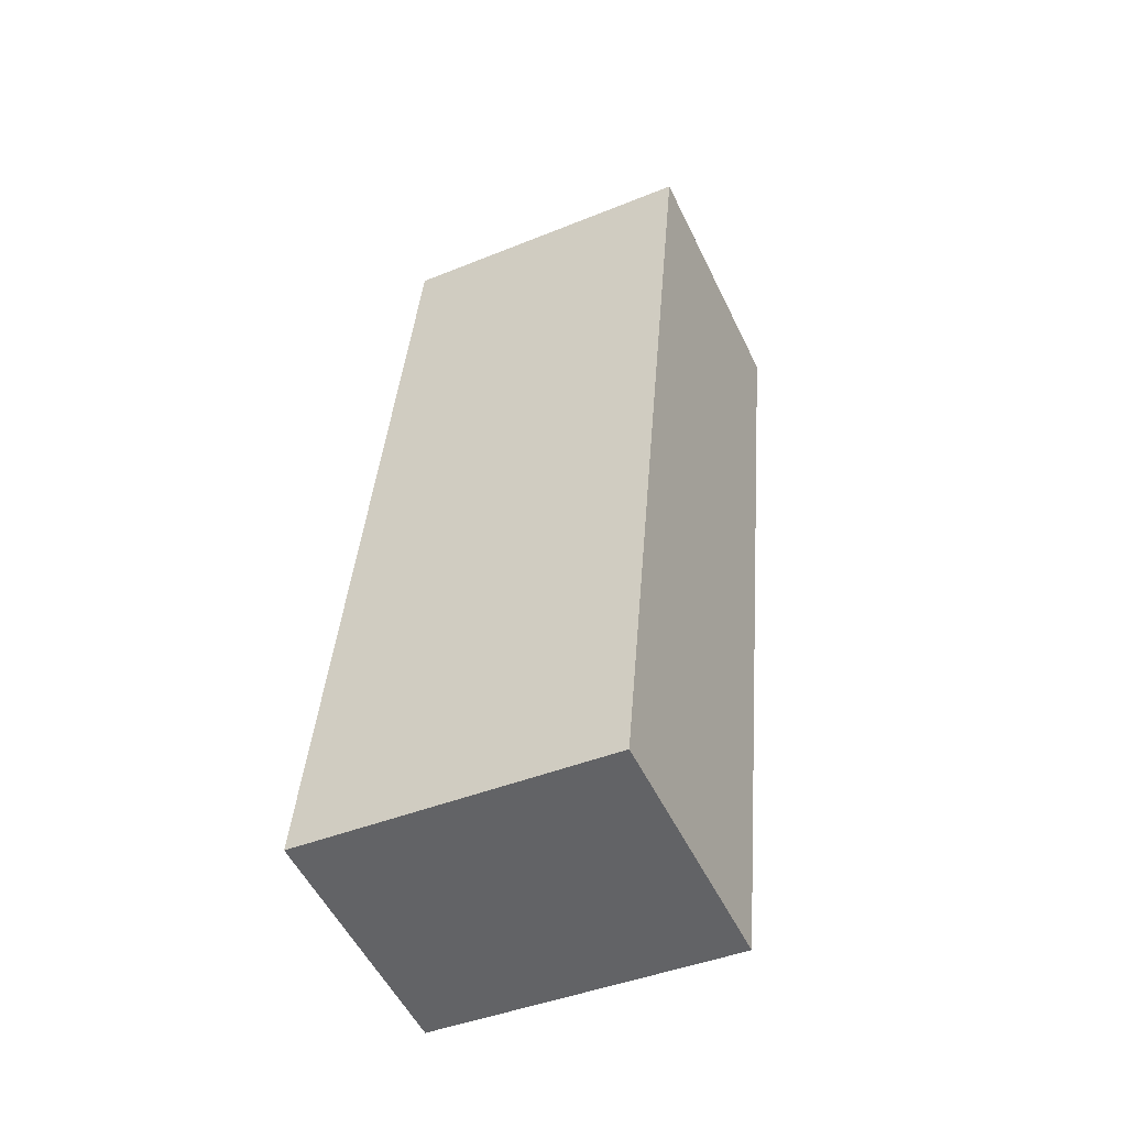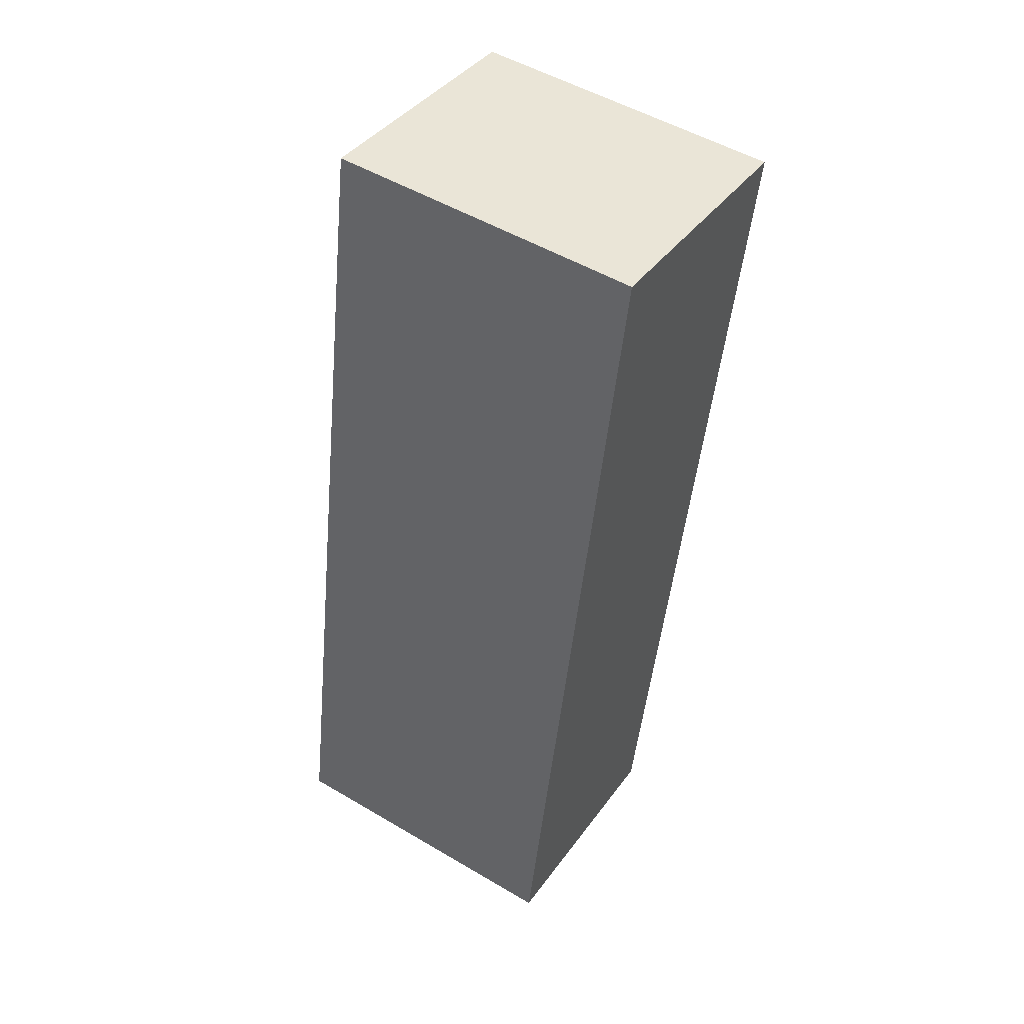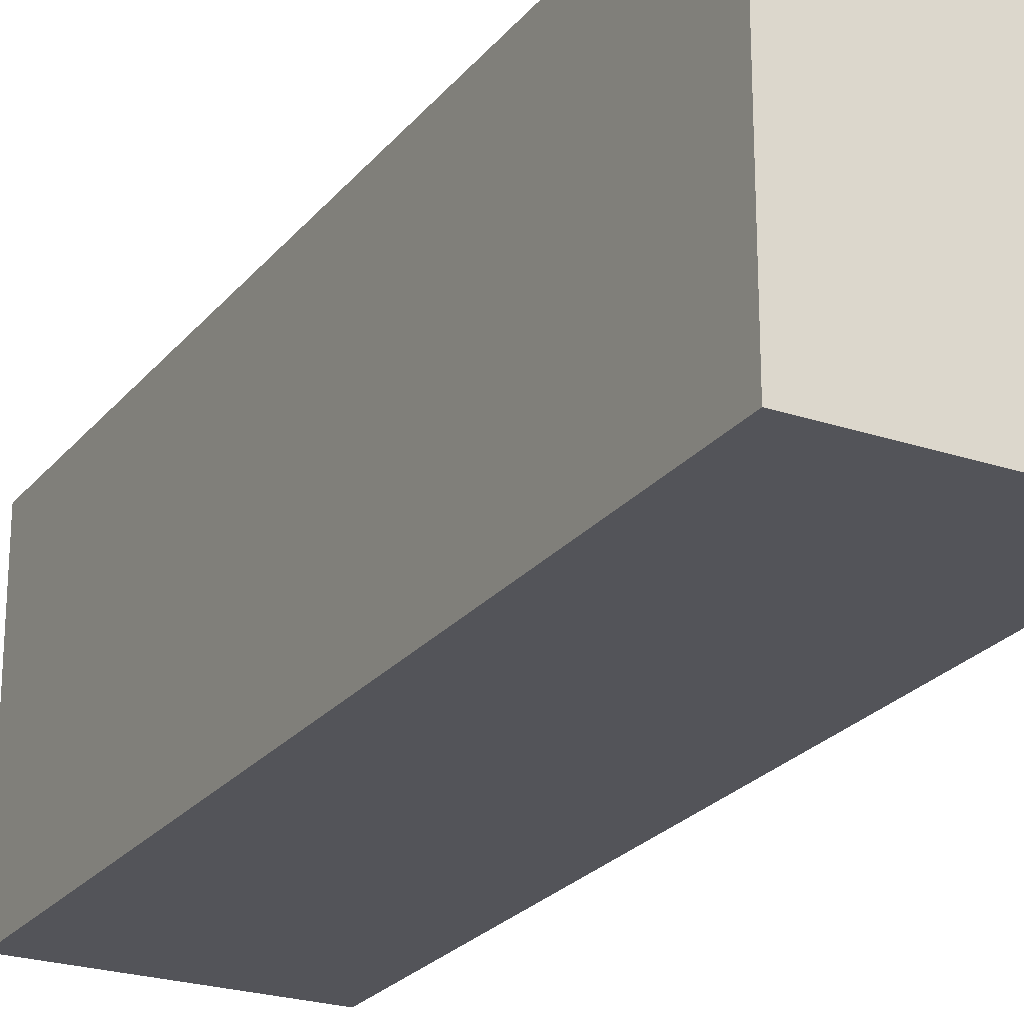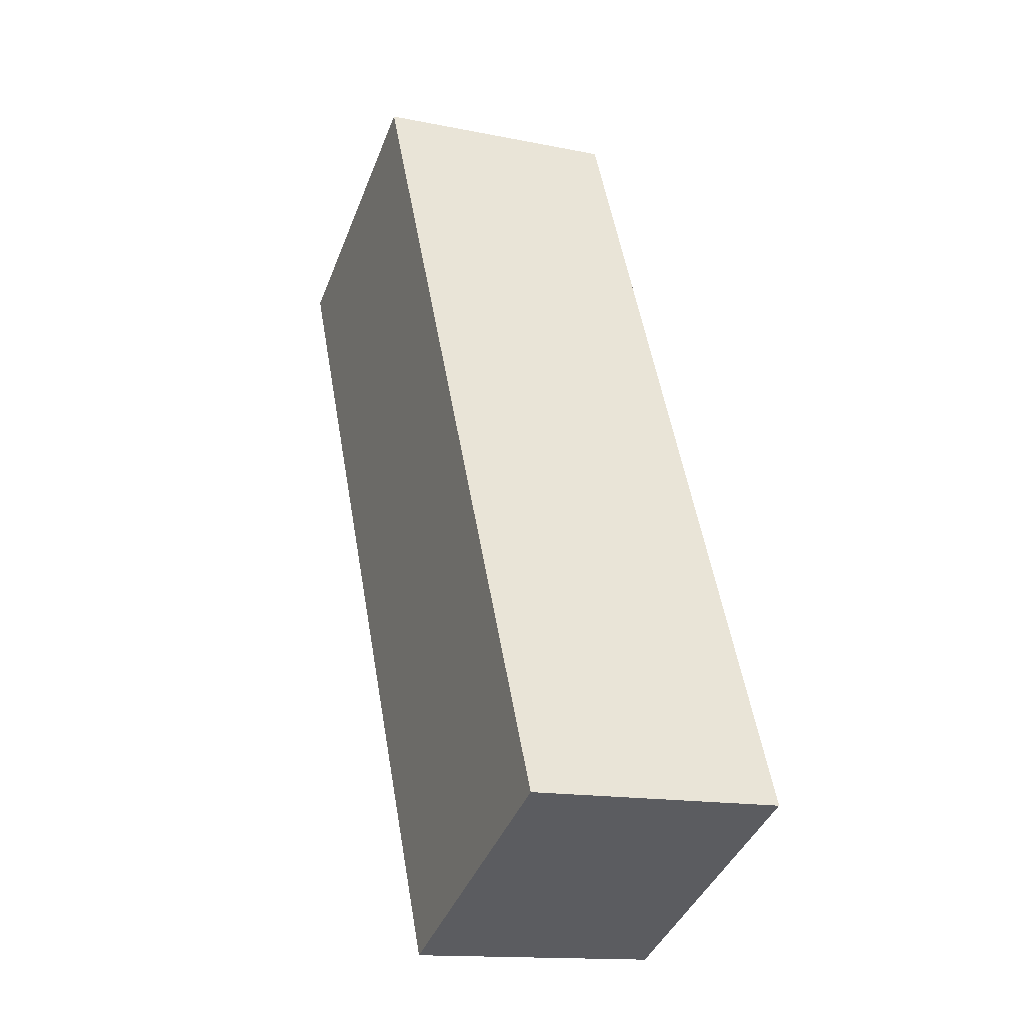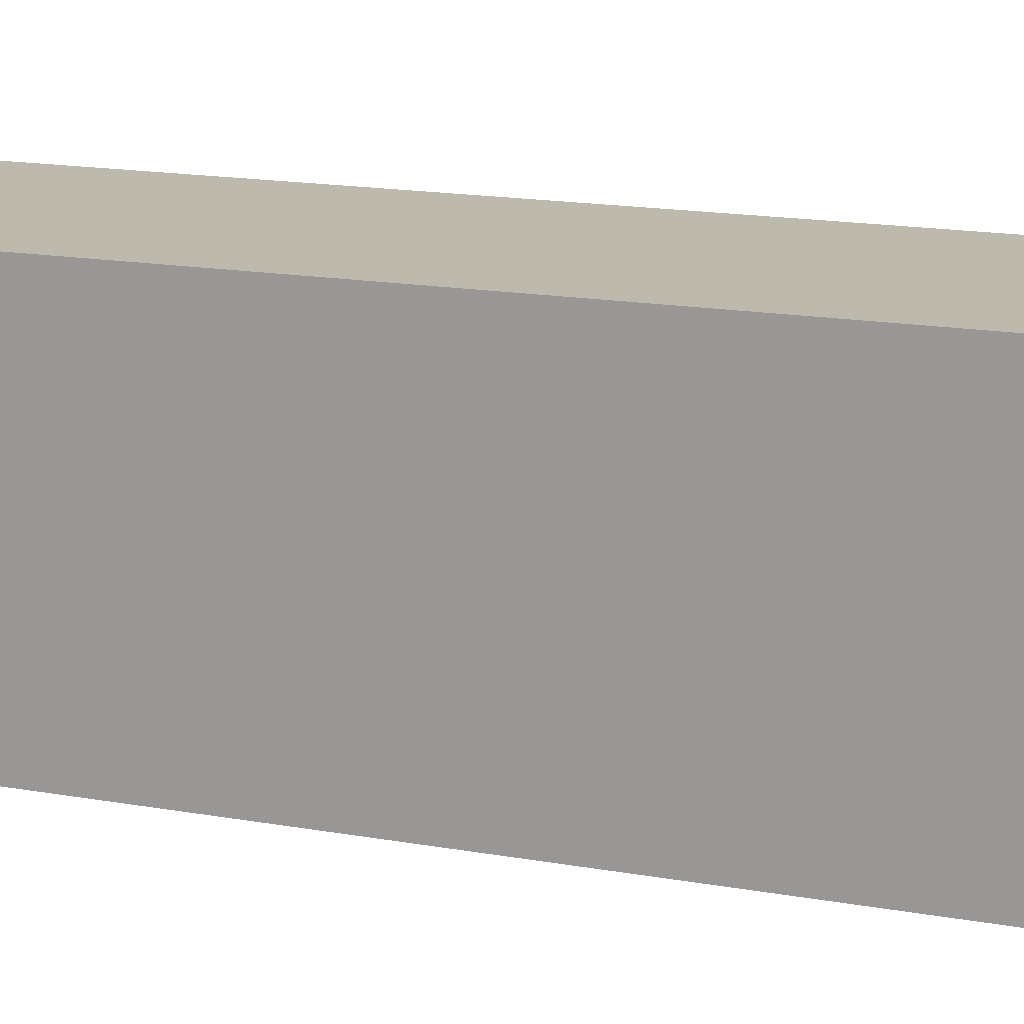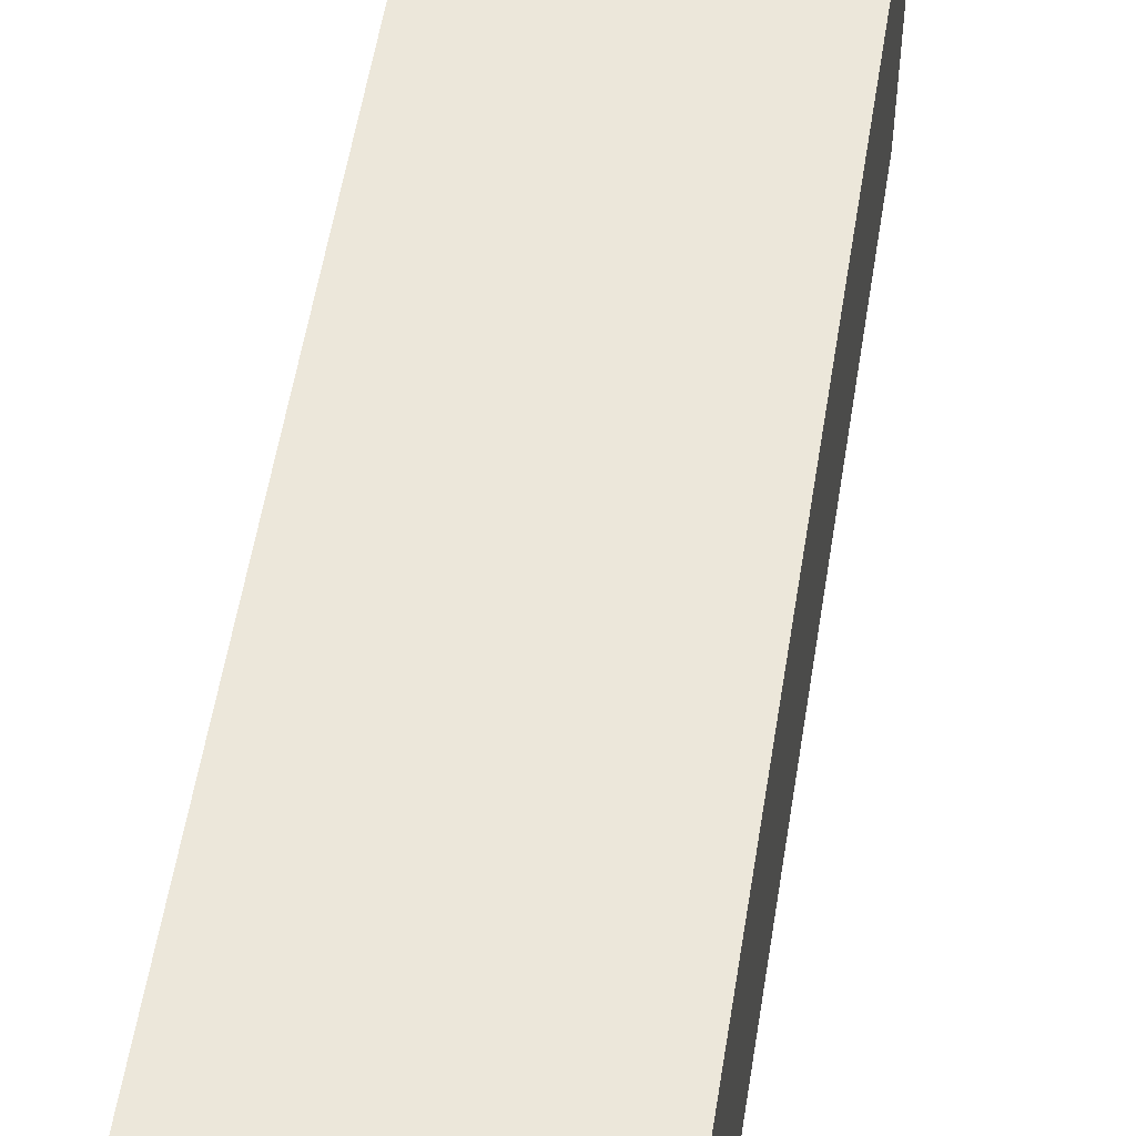
<metadata>
{"format":"obj","ext":"obj","renderer":"f3d","projection":"perspective","resolution":1024,"background":"white","views":[{"elev":-42.8,"azim":115.8,"up":"+Z"},{"elev":51.4,"azim":122.7,"up":"+Z"},{"elev":-23.9,"azim":141.3,"up":"+Y"},{"elev":-41.7,"azim":-20.4,"up":"+Z"},{"elev":15.2,"azim":101.6,"up":"+Y"},{"elev":53.3,"azim":178.7,"up":"+Y"}]}
</metadata>
<code>
v  5.633 -6.068e-17 0.9909
v  0.0001462 6.873 -0.0002175
v  0 0 0
v  5.633 6.873 0.9907
v  8.802 1.064e-15 -17.38
v  8.802 6.873 -17.38
v  9.062 1.156e-15 -18.88
v  9.062 6.873 -18.88
v  3.638 6.873 -19.79
v  3.638 1.212e-15 -19.79
g defaultobject
f 1 2 3
f 2 1 4
f 5 4 1
f 4 5 6
f 7 6 5
f 6 7 8
f 9 7 10
f 7 9 8
f 2 10 3
f 10 2 9
f 3 5 1
f 5 3 10
f 5 10 7
f 4 9 2
f 9 4 6
f 9 6 8

</code>
